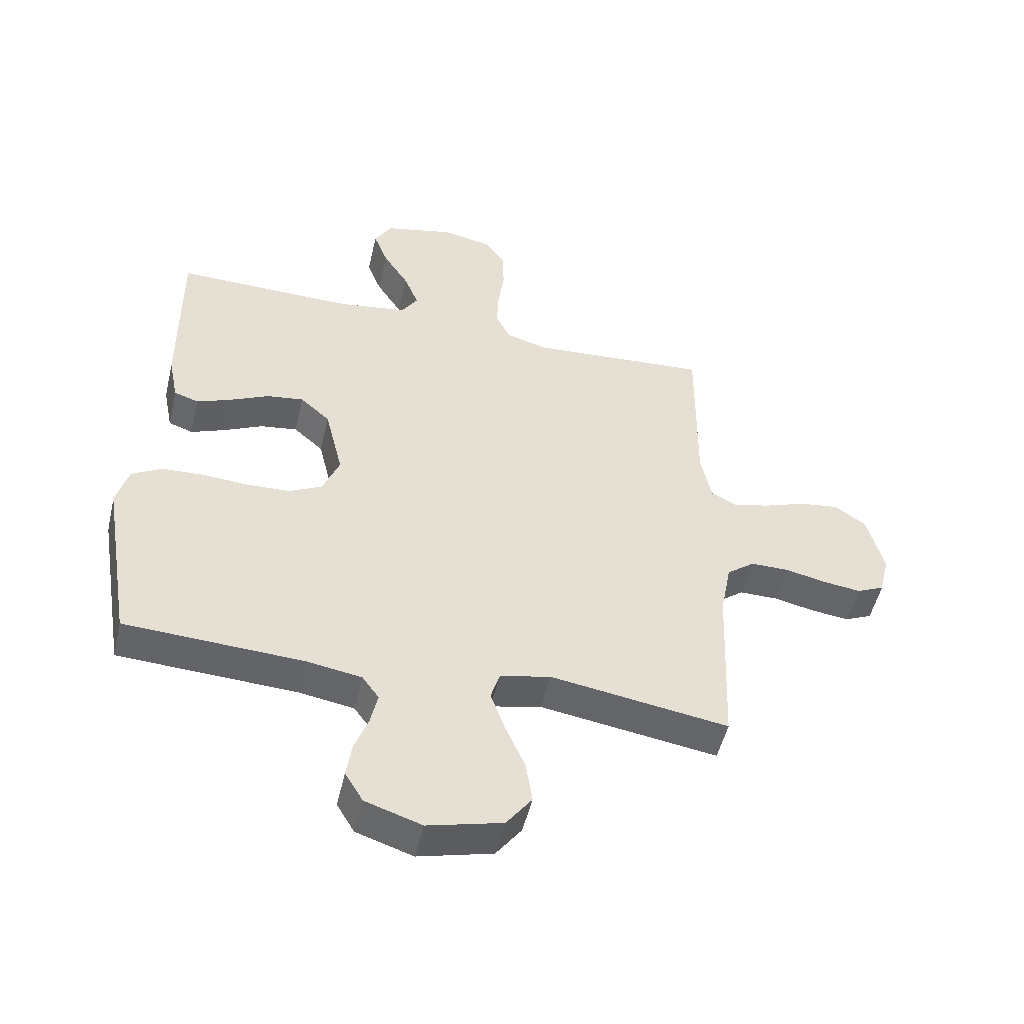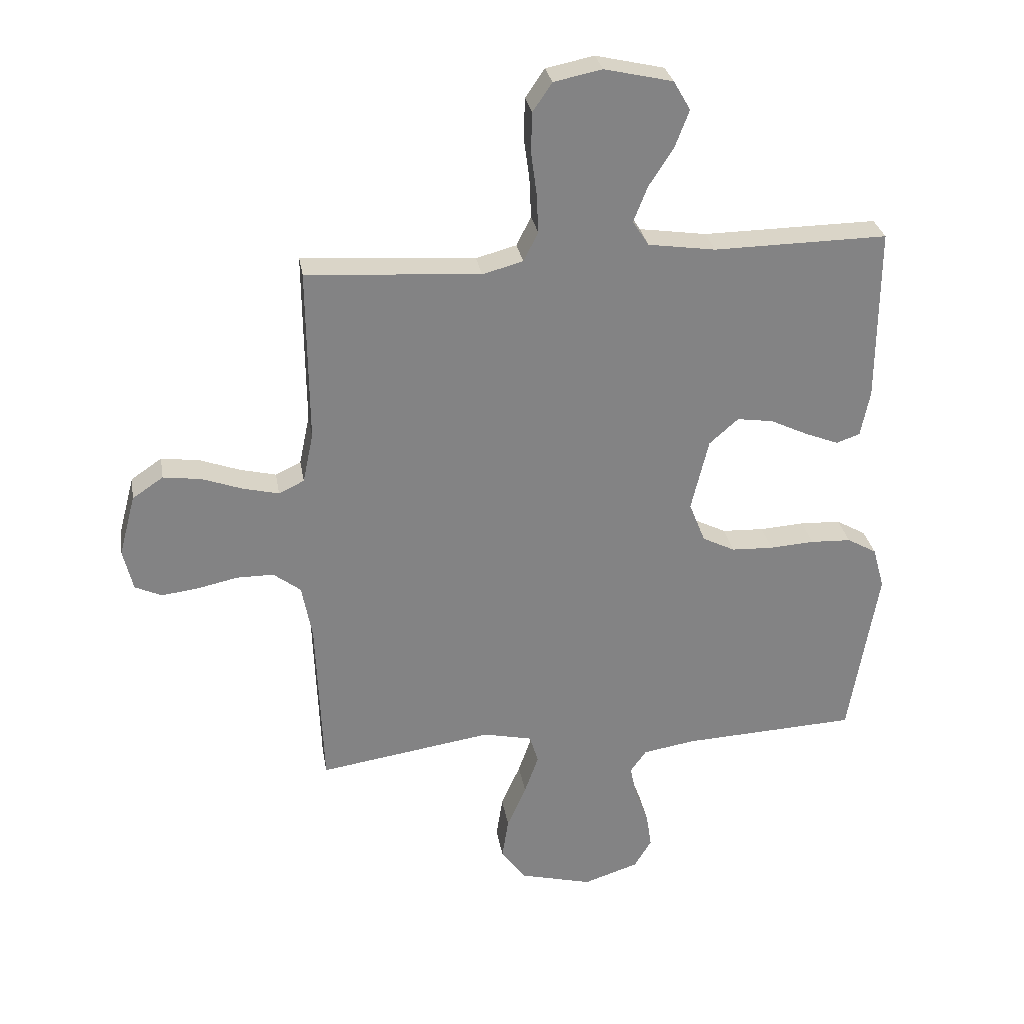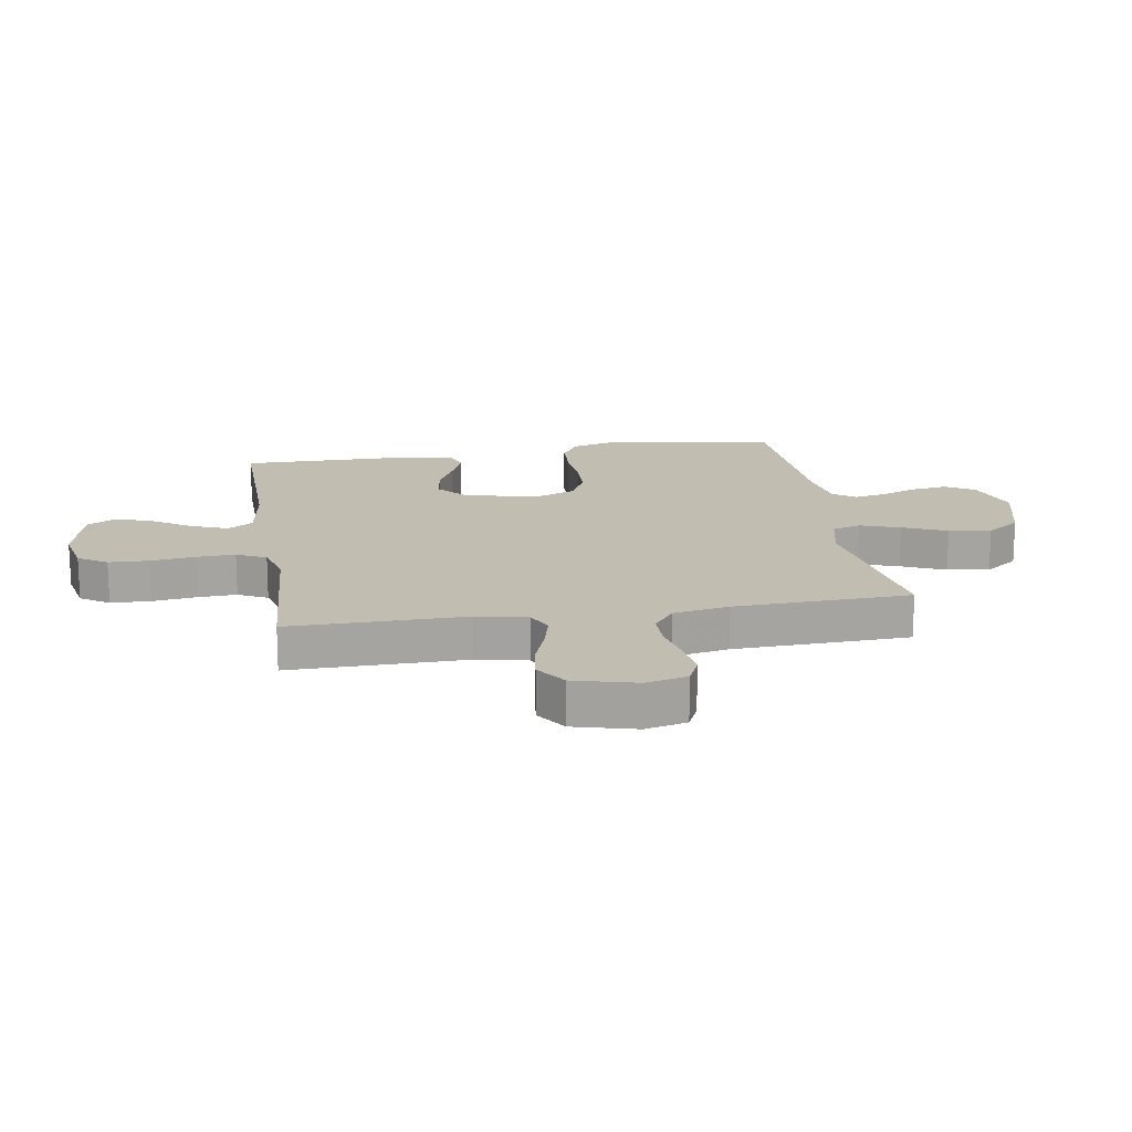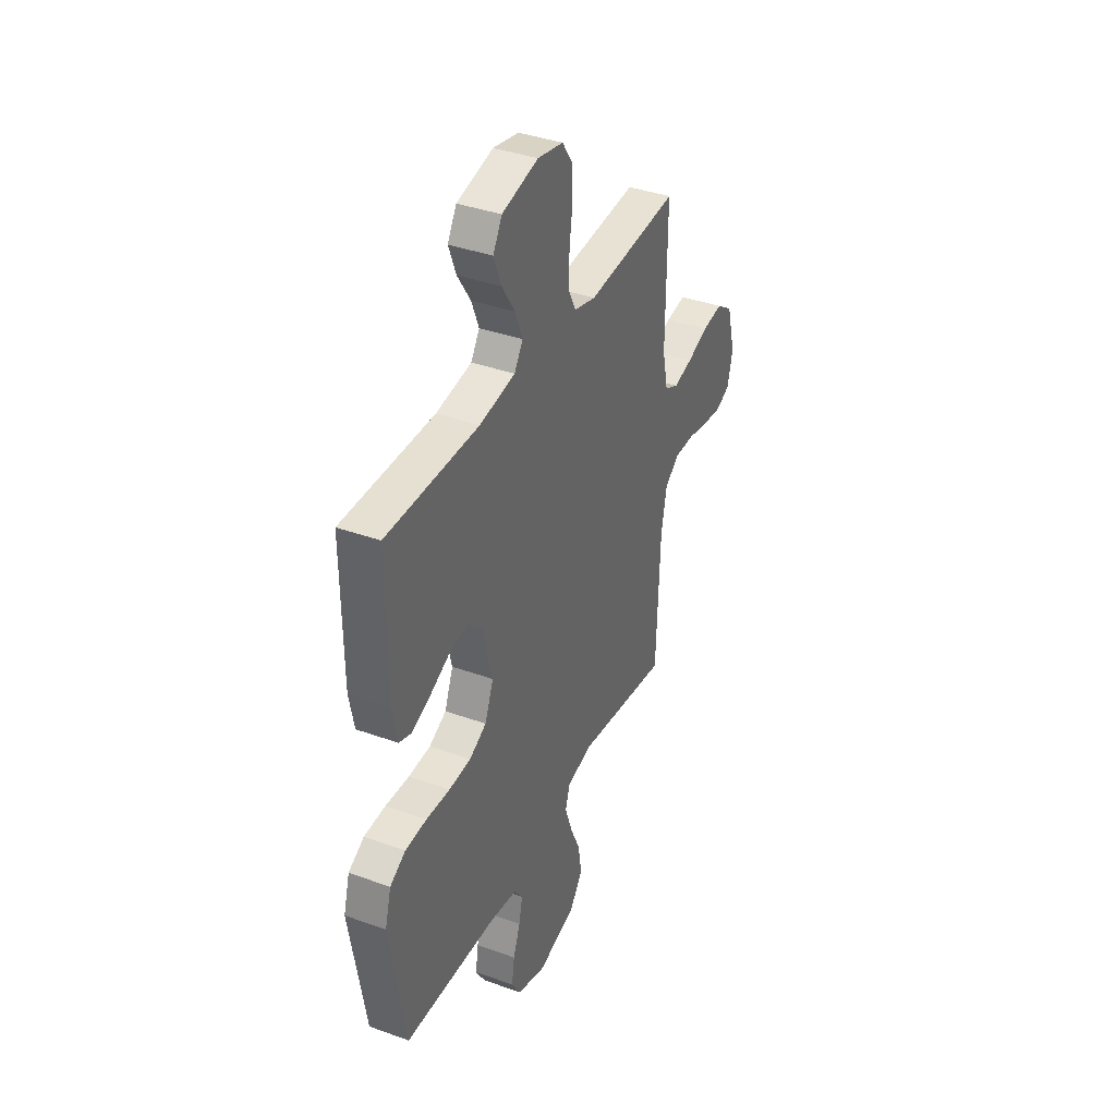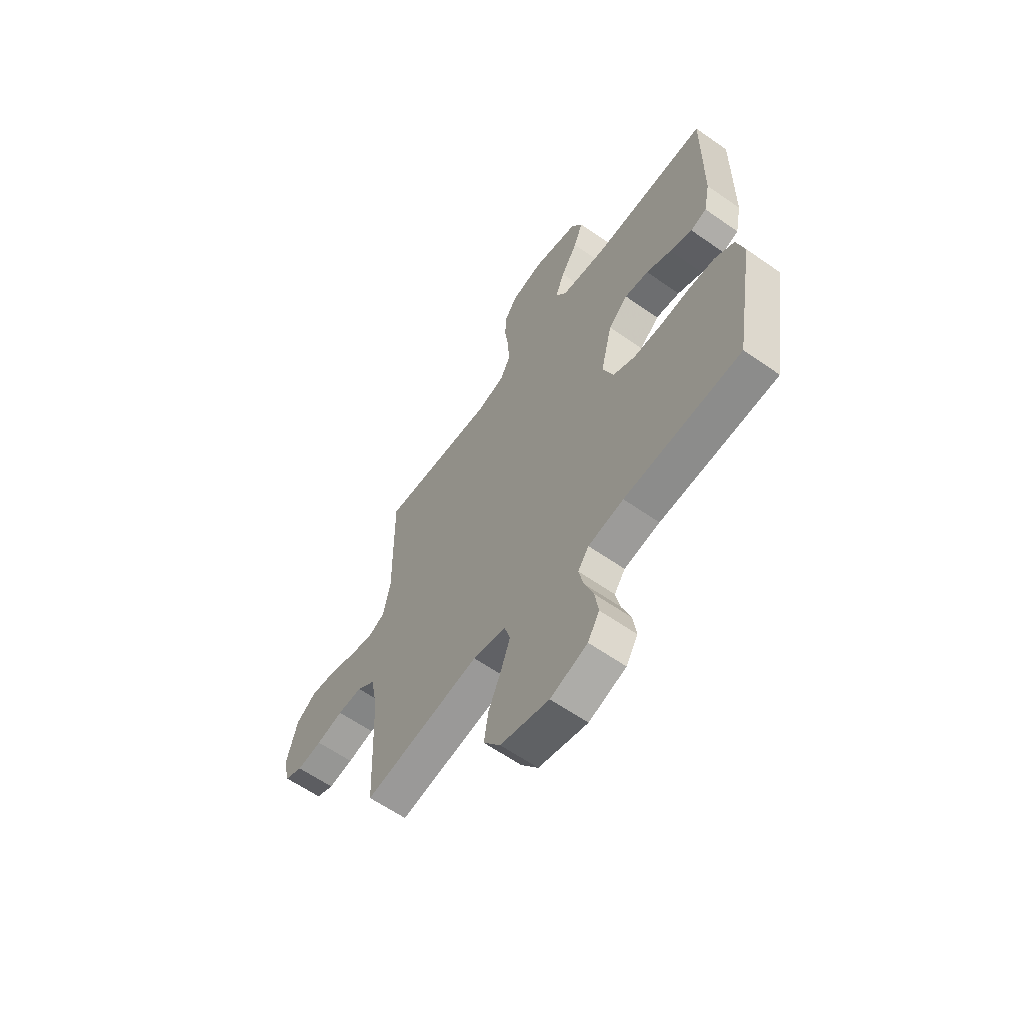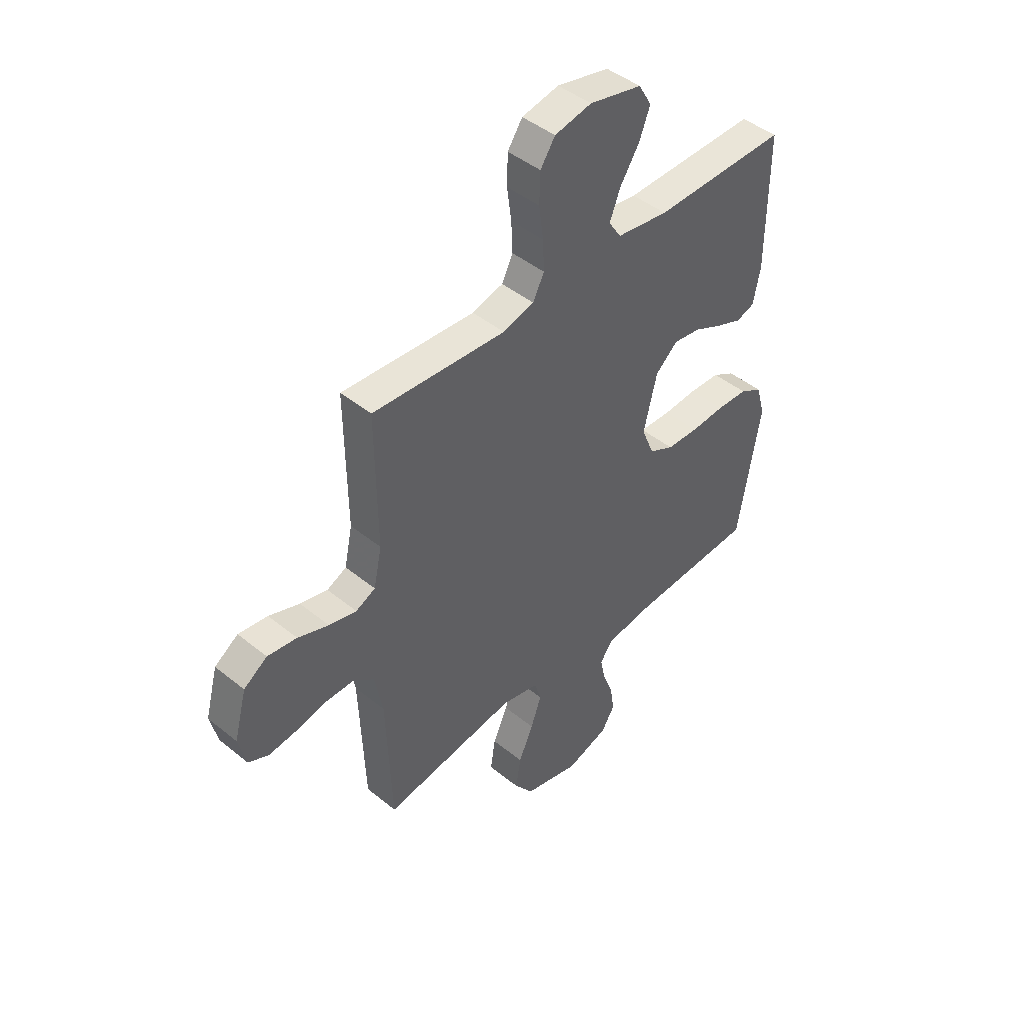
<metadata>
{"format":"obj","ext":"obj","renderer":"f3d","projection":"perspective","resolution":1024,"background":"white","views":[{"elev":-50.8,"azim":-13.1,"up":"+Z"},{"elev":29.2,"azim":170.5,"up":"+Z"},{"elev":16.9,"azim":80.8,"up":"+Y"},{"elev":38.2,"azim":-65.4,"up":"+Z"},{"elev":-61.6,"azim":-125.5,"up":"+Z"},{"elev":45.1,"azim":133.2,"up":"+Z"}]}
</metadata>
<code>
v -0.5 0.07 -0.5
v -0.55 0.07 -0.2
v -0.53 0.07 -0.128
v -0.479 0.07 -0.099
v -0.409 0.07 -0.096
v -0.332 0.07 -0.101
v -0.26 0.07 -0.098
v -0.204 0.07 -0.07
v -0.176 0.07 0
v -0.206 0.07 0.125
v -0.256 0.07 0.169
v -0.318 0.07 0.16
v -0.383 0.07 0.129
v -0.441 0.07 0.106
v -0.482 0.07 0.12
v -0.498 0.07 0.2
v -0.5 0.07 0.5
v -0.2 0.07 0.496
v -0.084 0.07 0.513
v -0.056 0.07 0.556
v -0.08 0.07 0.617
v -0.123 0.07 0.684
v -0.147 0.07 0.747
v -0.118 0.07 0.797
v 0 0.07 0.824
v 0.083 0.07 0.807
v 0.116 0.07 0.758
v 0.118 0.07 0.69
v 0.108 0.07 0.616
v 0.105 0.07 0.548
v 0.13 0.07 0.498
v 0.2 0.07 0.479
v 0.5 0.07 0.5
v 0.497 0.07 0.2
v 0.515 0.07 0.114
v 0.559 0.07 0.093
v 0.621 0.07 0.108
v 0.69 0.07 0.133
v 0.756 0.07 0.142
v 0.809 0.07 0.106
v 0.837 0.07 0
v 0.82 0.07 -0.071
v 0.774 0.07 -0.092
v 0.71 0.07 -0.084
v 0.641 0.07 -0.069
v 0.577 0.07 -0.069
v 0.53 0.07 -0.105
v 0.512 0.07 -0.2
v 0.5 0.07 -0.5
v 0.2 0.07 -0.454
v 0.115 0.07 -0.473
v 0.1 0.07 -0.522
v 0.124 0.07 -0.59
v 0.157 0.07 -0.665
v 0.168 0.07 -0.737
v 0.125 0.07 -0.795
v 0 0.07 -0.827
v -0.095 0.07 -0.796
v -0.125 0.07 -0.746
v -0.116 0.07 -0.686
v -0.093 0.07 -0.624
v -0.081 0.07 -0.569
v -0.109 0.07 -0.53
v -0.2 0.07 -0.515
v -0.5 0 -0.5
v -0.55 0 -0.2
v -0.53 0 -0.128
v -0.479 0 -0.099
v -0.409 0 -0.096
v -0.332 0 -0.101
v -0.26 0 -0.098
v -0.204 0 -0.07
v -0.176 0 0
v -0.206 0 0.125
v -0.256 0 0.169
v -0.318 0 0.16
v -0.383 0 0.129
v -0.441 0 0.106
v -0.482 0 0.12
v -0.498 0 0.2
v -0.5 0 0.5
v -0.2 0 0.496
v -0.084 0 0.513
v -0.056 0 0.556
v -0.08 0 0.617
v -0.123 0 0.684
v -0.147 0 0.747
v -0.118 0 0.797
v 0 0 0.824
v 0.083 0 0.807
v 0.116 0 0.758
v 0.118 0 0.69
v 0.108 0 0.616
v 0.105 0 0.548
v 0.13 0 0.498
v 0.2 0 0.479
v 0.5 0 0.5
v 0.497 0 0.2
v 0.515 0 0.114
v 0.559 0 0.093
v 0.621 0 0.108
v 0.69 0 0.133
v 0.756 0 0.142
v 0.809 0 0.106
v 0.837 0 0
v 0.82 0 -0.071
v 0.774 0 -0.092
v 0.71 0 -0.084
v 0.641 0 -0.069
v 0.577 0 -0.069
v 0.53 0 -0.105
v 0.512 0 -0.2
v 0.5 0 -0.5
v 0.2 0 -0.454
v 0.115 0 -0.473
v 0.1 0 -0.522
v 0.124 0 -0.59
v 0.157 0 -0.665
v 0.168 0 -0.737
v 0.125 0 -0.795
v 0 0 -0.827
v -0.095 0 -0.796
v -0.125 0 -0.746
v -0.116 0 -0.686
v -0.093 0 -0.624
v -0.081 0 -0.569
v -0.109 0 -0.53
v -0.2 0 -0.515
f 59 60 61
f 58 59 61
f 57 58 61
f 56 57 61
f 55 56 61
f 54 55 61
f 53 54 61
f 52 53 61 62
f 51 52 62 63
f 48 49 50
f 47 48 50 51
f 43 44 45
f 42 43 45
f 41 42 45
f 40 41 45
f 39 40 45
f 38 39 45
f 37 38 45
f 36 37 45 46
f 35 36 46 47
f 32 33 34
f 51 63 64
f 47 51 64
f 35 47 64
f 34 35 64
f 32 34 64
f 31 32 64
f 27 28 29
f 26 27 29
f 25 26 29
f 24 25 29
f 23 24 29
f 22 23 29
f 21 22 29
f 16 17 18
f 15 16 18
f 14 15 18
f 13 14 18
f 12 13 18
f 11 12 18 19
f 10 11 19 20
f 4 5 6
f 3 4 6
f 2 3 6
f 1 2 6
f 64 1 6
f 64 6 7
f 30 31 64
f 20 21 29 30
f 9 10 20 30
f 8 9 30 64
f 7 8 64
f 125 124 123
f 125 123 122
f 125 122 121
f 125 121 120
f 125 120 119
f 125 119 118
f 125 118 117
f 126 125 117 116
f 127 126 116 115
f 114 113 112
f 115 114 112 111
f 109 108 107
f 109 107 106
f 109 106 105
f 109 105 104
f 109 104 103
f 109 103 102
f 109 102 101
f 110 109 101 100
f 111 110 100 99
f 98 97 96
f 128 127 115
f 128 115 111
f 128 111 99
f 128 99 98
f 128 98 96
f 128 96 95
f 93 92 91
f 93 91 90
f 93 90 89
f 93 89 88
f 93 88 87
f 93 87 86
f 93 86 85
f 82 81 80
f 82 80 79
f 82 79 78
f 82 78 77
f 82 77 76
f 83 82 76 75
f 84 83 75 74
f 70 69 68
f 70 68 67
f 70 67 66
f 70 66 65
f 70 65 128
f 71 70 128
f 128 95 94
f 94 93 85 84
f 94 84 74 73
f 128 94 73 72
f 128 72 71
f 1 65 66 2
f 2 66 67 3
f 3 67 68 4
f 4 68 69 5
f 5 69 70 6
f 6 70 71 7
f 7 71 72 8
f 8 72 73 9
f 9 73 74 10
f 10 74 75 11
f 11 75 76 12
f 12 76 77 13
f 13 77 78 14
f 14 78 79 15
f 15 79 80 16
f 16 80 81 17
f 17 81 82 18
f 18 82 83 19
f 19 83 84 20
f 20 84 85 21
f 21 85 86 22
f 22 86 87 23
f 23 87 88 24
f 24 88 89 25
f 25 89 90 26
f 26 90 91 27
f 27 91 92 28
f 28 92 93 29
f 29 93 94 30
f 30 94 95 31
f 31 95 96 32
f 32 96 97 33
f 33 97 98 34
f 34 98 99 35
f 35 99 100 36
f 36 100 101 37
f 37 101 102 38
f 38 102 103 39
f 39 103 104 40
f 40 104 105 41
f 41 105 106 42
f 42 106 107 43
f 43 107 108 44
f 44 108 109 45
f 45 109 110 46
f 46 110 111 47
f 47 111 112 48
f 48 112 113 49
f 49 113 114 50
f 50 114 115 51
f 51 115 116 52
f 52 116 117 53
f 53 117 118 54
f 54 118 119 55
f 55 119 120 56
f 56 120 121 57
f 57 121 122 58
f 58 122 123 59
f 59 123 124 60
f 60 124 125 61
f 61 125 126 62
f 62 126 127 63
f 63 127 128 64
f 64 128 65 1

</code>
